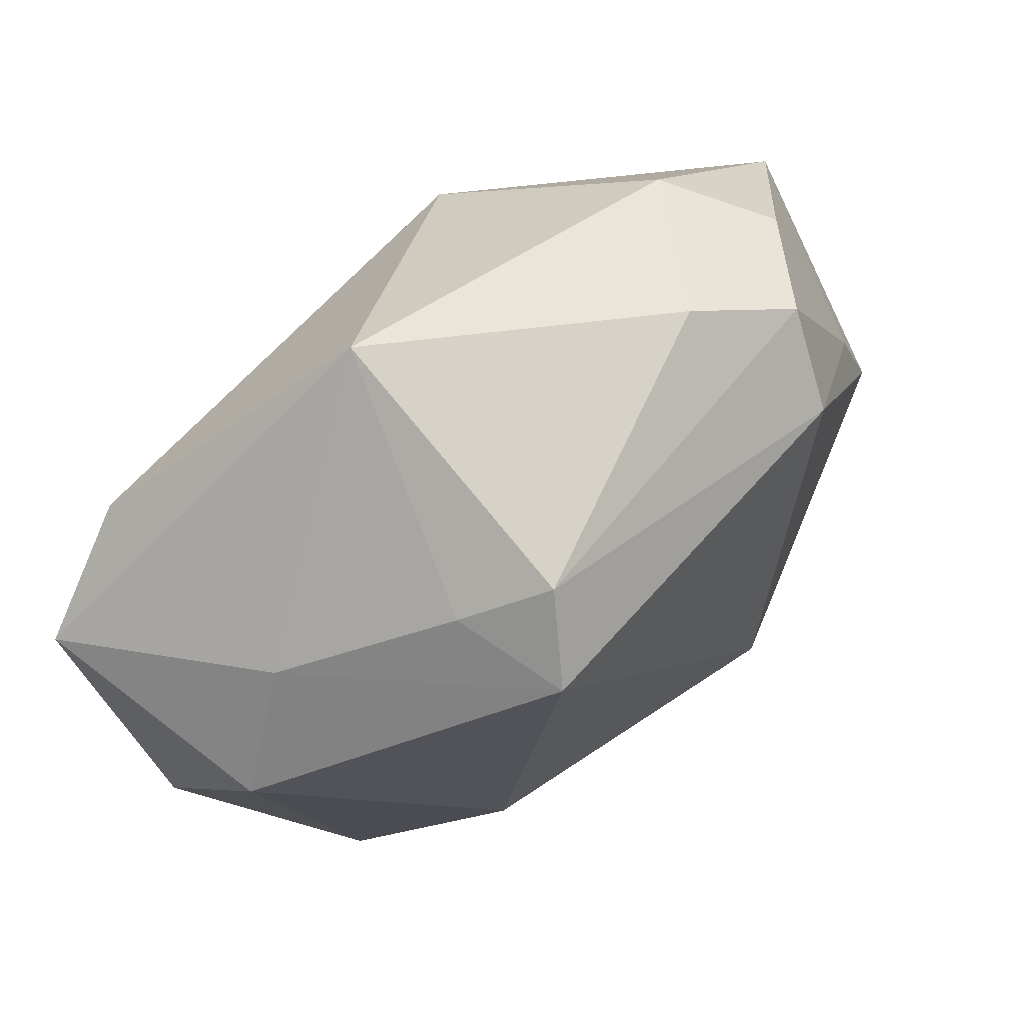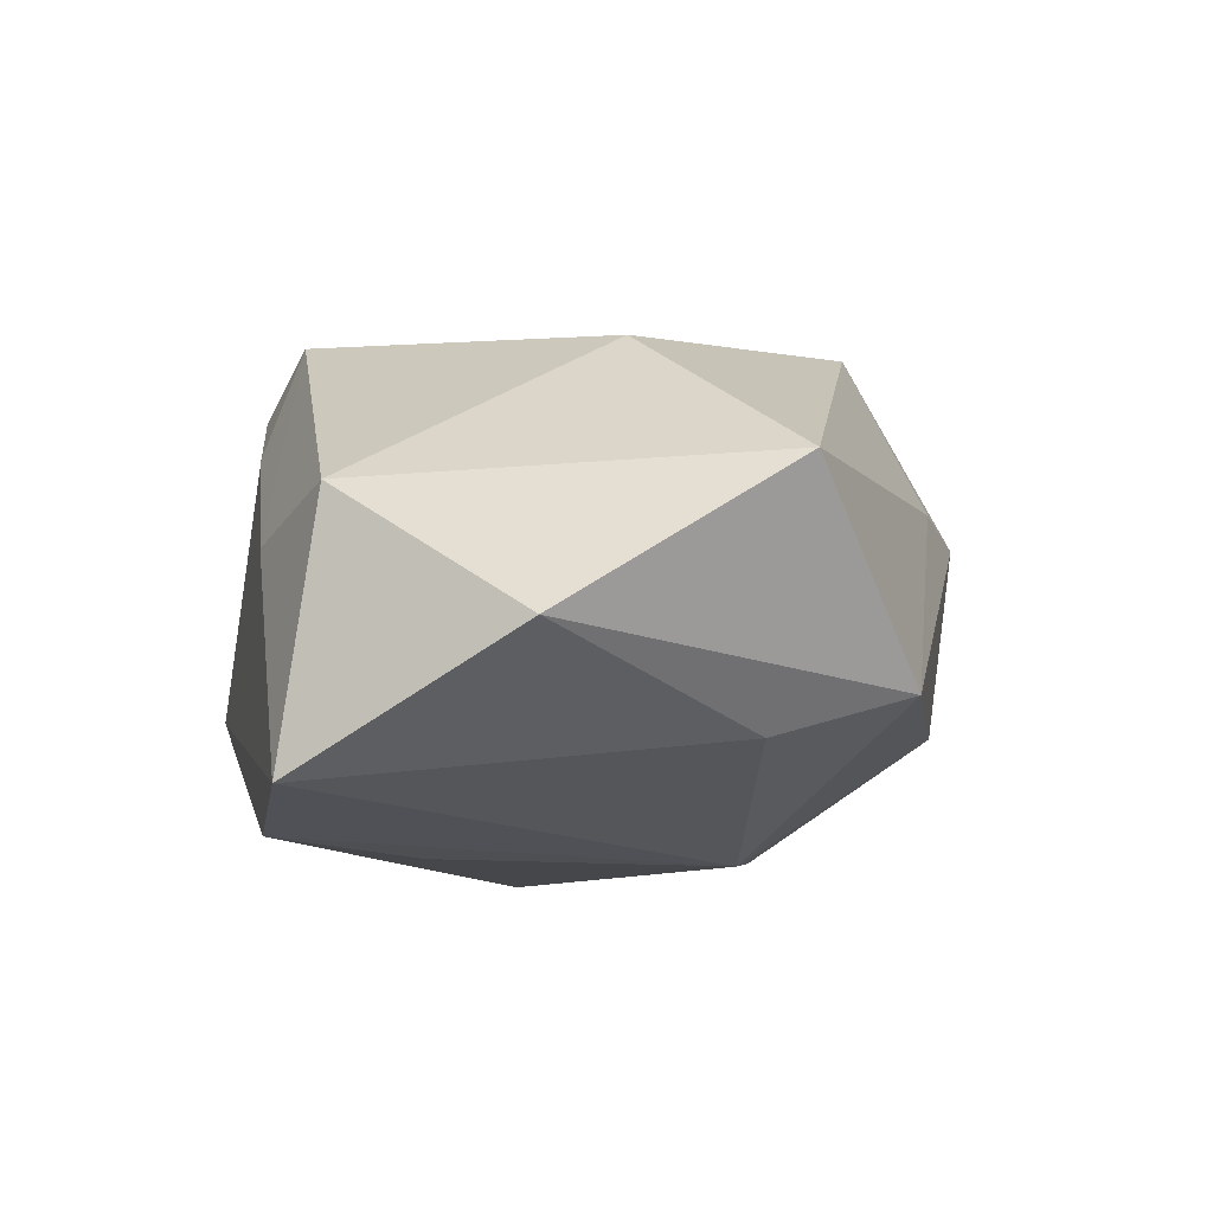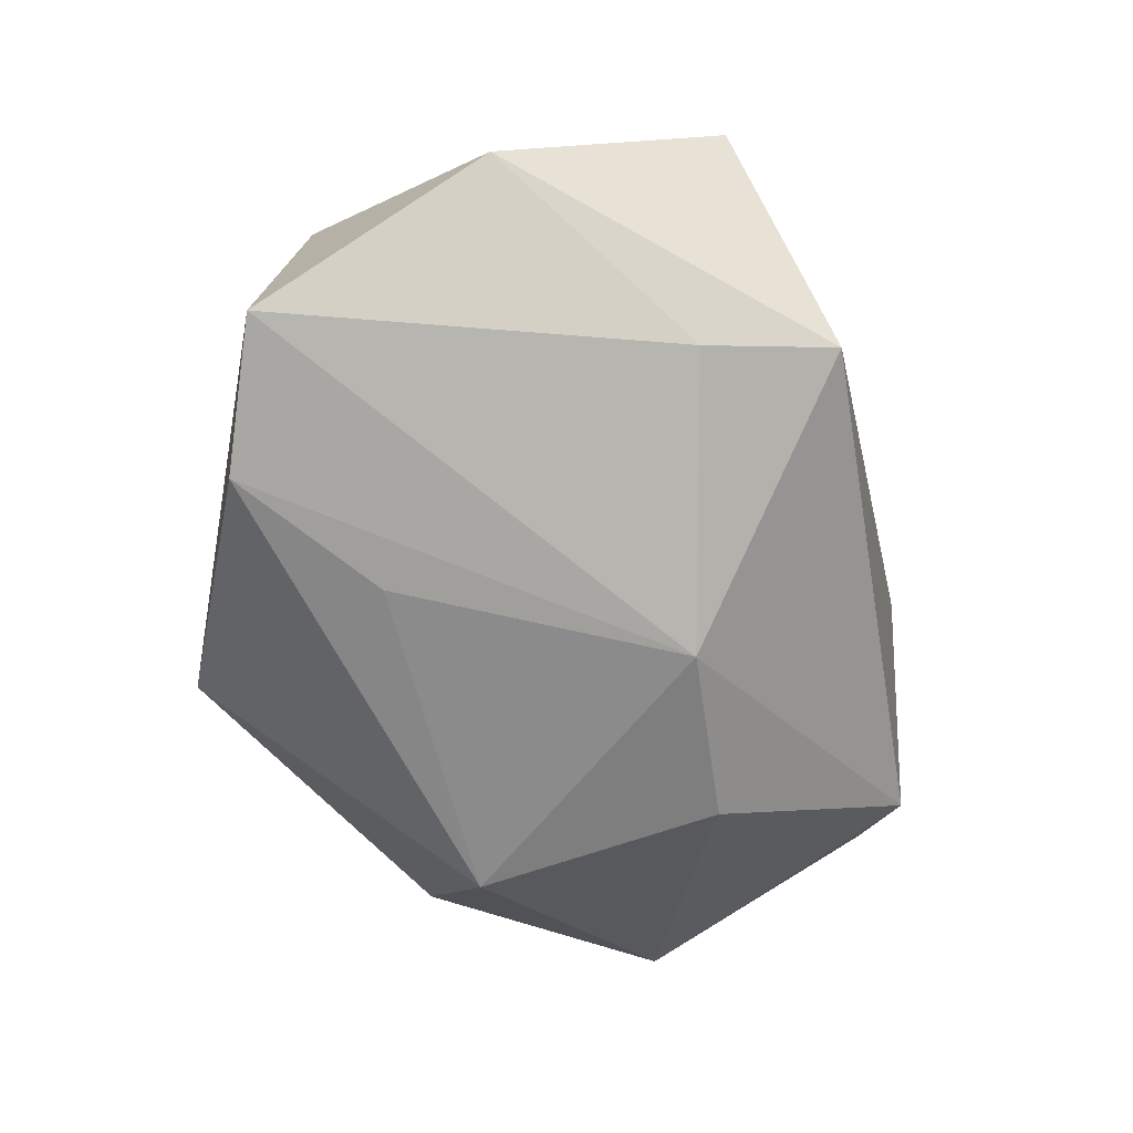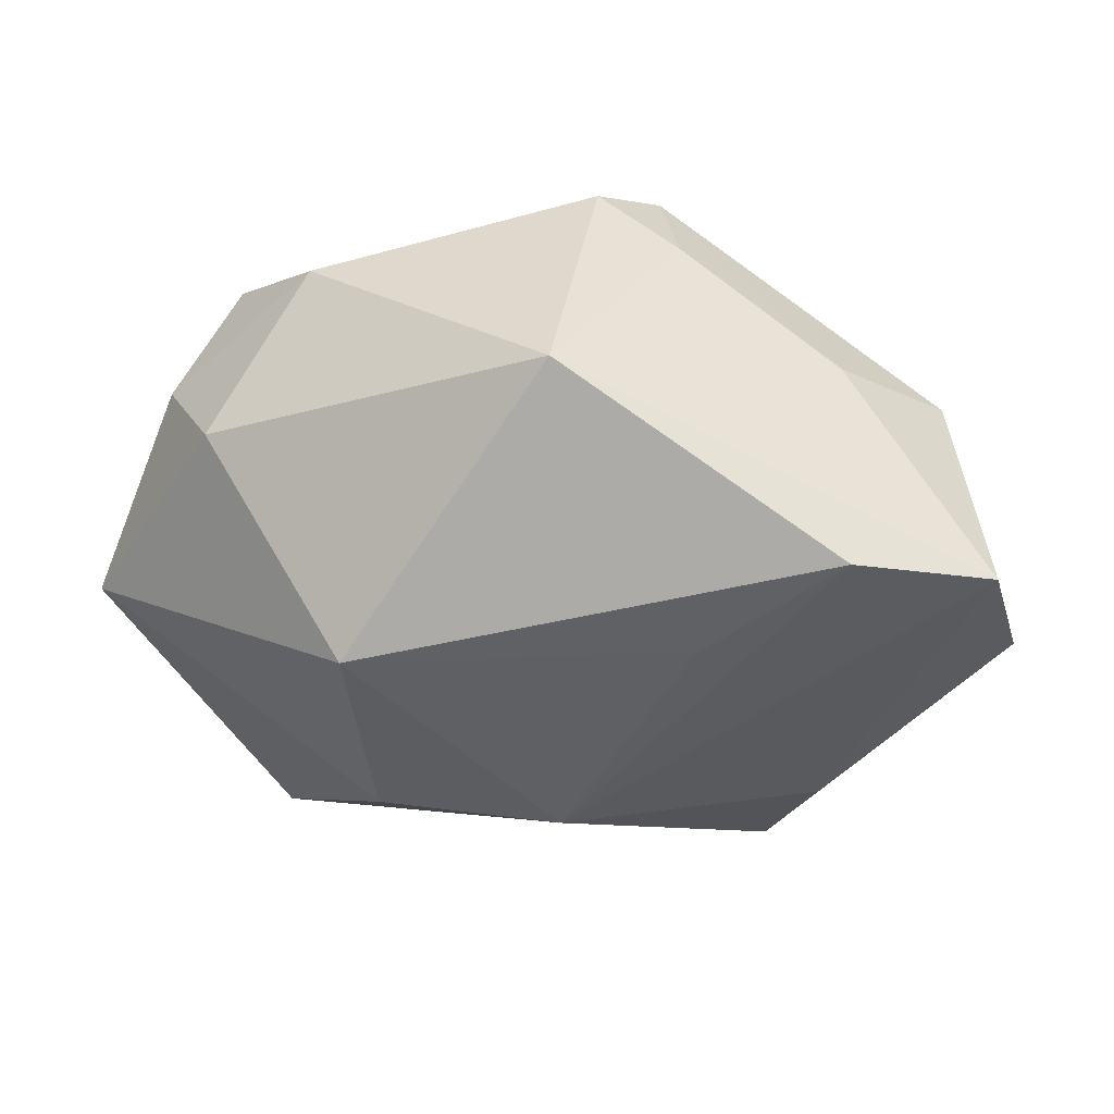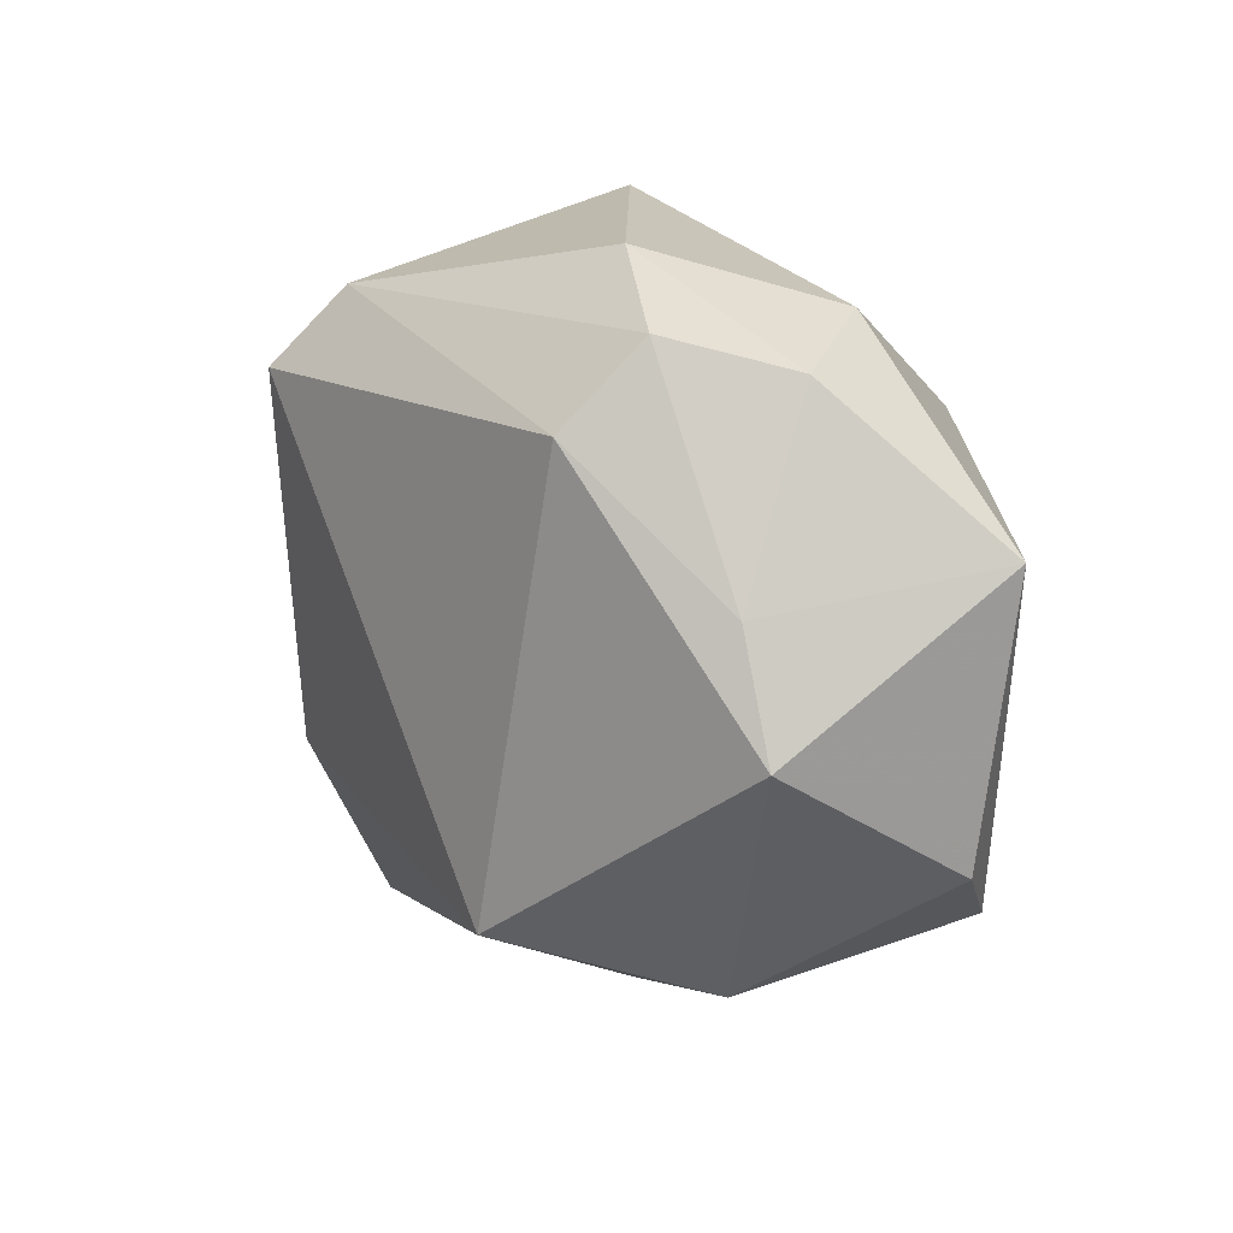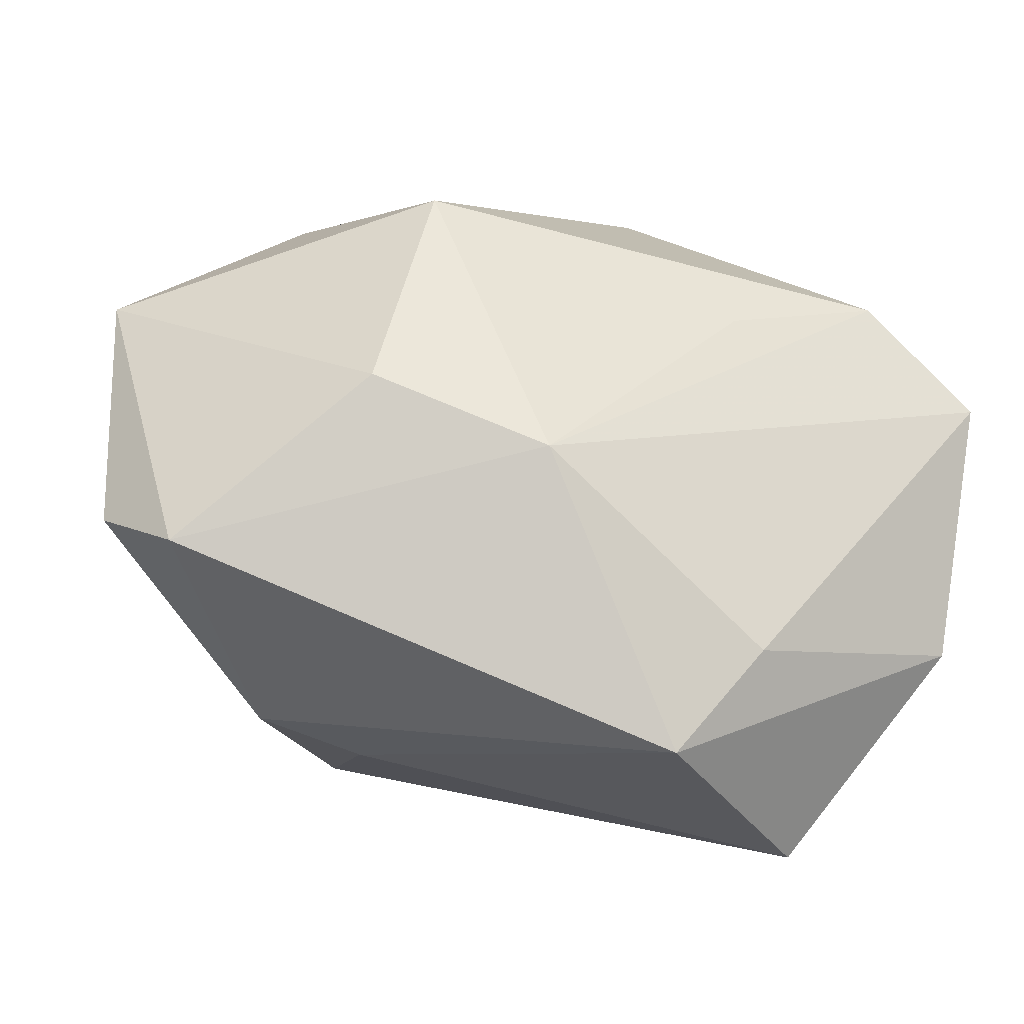
<metadata>
{"format":"obj","ext":"obj","renderer":"f3d","projection":"perspective","resolution":1024,"background":"white","views":[{"elev":63.7,"azim":-46.6,"up":"+Y"},{"elev":-10.8,"azim":-62.5,"up":"+Z"},{"elev":-64.0,"azim":-60.4,"up":"+Z"},{"elev":-42.5,"azim":-162.2,"up":"+Z"},{"elev":17.3,"azim":51.4,"up":"+Y"},{"elev":-38.6,"azim":164.2,"up":"+Y"}]}
</metadata>
<code>
v 0.0297 0.02489 0.006393
v 0.02215 0.02767 0.01486
v 0.04176 0.01198 -0.003569
v 0.01307 0.03232 0.009723
v 0.03447 -0.01857 -0.008363
v 0.01465 0.01572 -0.02271
v 0.02283 -0.02542 0.007256
v -0.01885 0.02261 0.01225
v -0.01509 0.007706 -0.02271
v 0.03998 -0.01215 -0.001265
v -0.02784 -0.03358 0.004741
v -0.04087 0.005141 -0.01928
v 0.03252 0.009021 0.01494
v -0.01108 -0.03478 -0.01145
v 0.03661 -0.001041 0.01564
v -0.009668 0.03232 -0.009042
v -0.02986 0.01366 -0.02186
v -0.01967 -0.01358 0.01831
v -0.01655 0.01981 0.02253
v 0.01946 -0.006087 -0.02098
v 0.01252 -0.01918 0.02366
v 0.01945 0.02067 0.02134
v -0.03832 0.003109 0.004187
v 0.02401 0.02764 -0.003367
v 0.013 -0.02686 0.008569
v -0.03994 -0.01686 -0.008303
v -0.03101 0.01381 0.001226
v 0.003568 -0.01221 -0.02271
v -0.01853 -0.02488 -0.01509
v -0.01242 0.02659 0.0175
f 26 11 23
f 9 17 6
f 6 17 16
f 7 21 25
f 25 21 11
f 5 10 7
f 5 3 10
f 15 21 7
f 7 10 15
f 10 3 15
f 19 23 18
f 18 23 11
f 18 21 19
f 11 21 18
f 26 23 12
f 12 16 17
f 6 16 24
f 24 3 6
f 1 3 24
f 24 4 1
f 16 4 24
f 14 5 7
f 7 25 14
f 14 25 11
f 14 11 26
f 13 3 1
f 13 15 3
f 30 4 16
f 30 8 19
f 16 8 30
f 16 12 27
f 27 8 16
f 27 12 23
f 27 23 19
f 19 8 27
f 26 12 29
f 29 14 26
f 22 30 19
f 19 21 22
f 21 15 22
f 15 13 22
f 28 29 12
f 17 9 28
f 28 12 17
f 28 9 6
f 14 29 28
f 5 14 28
f 1 4 2
f 2 13 1
f 2 22 13
f 4 30 2
f 30 22 2
f 20 28 6
f 5 28 20
f 6 3 20
f 3 5 20

</code>
